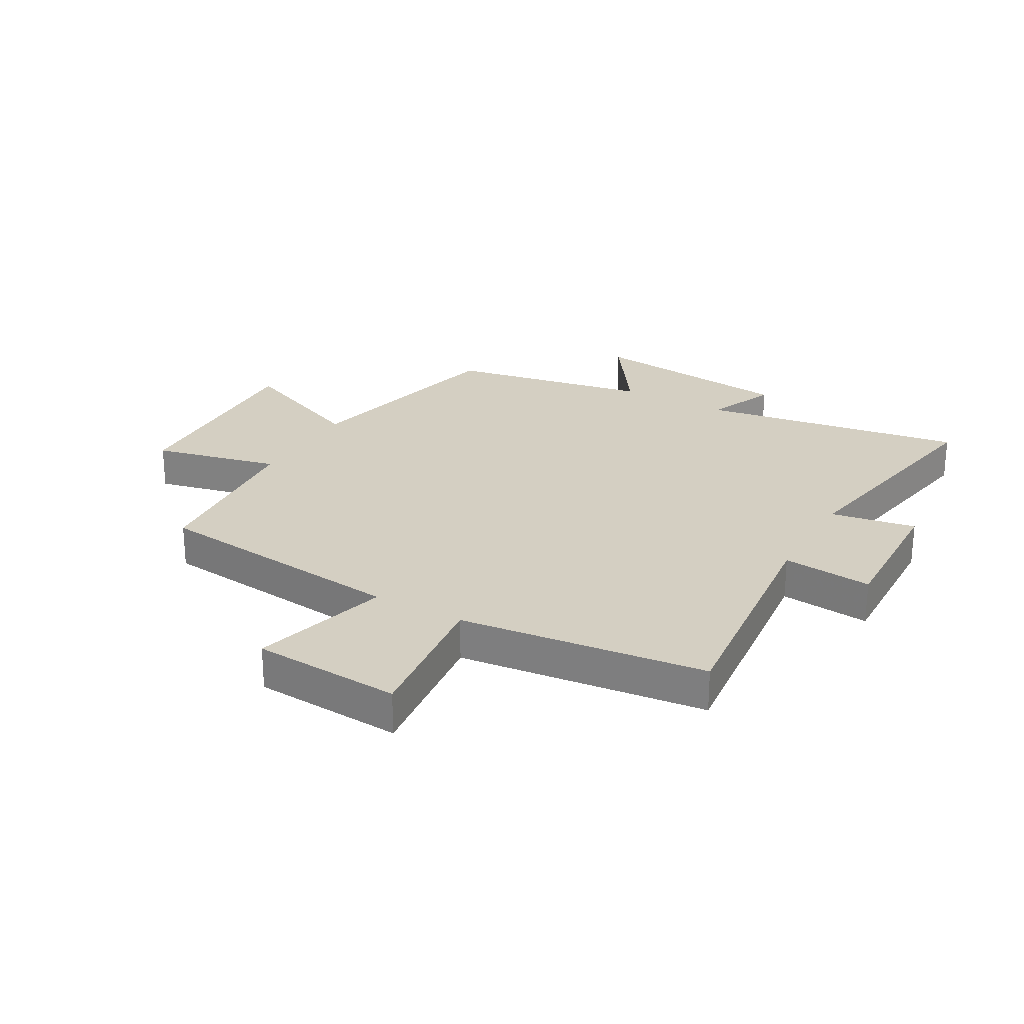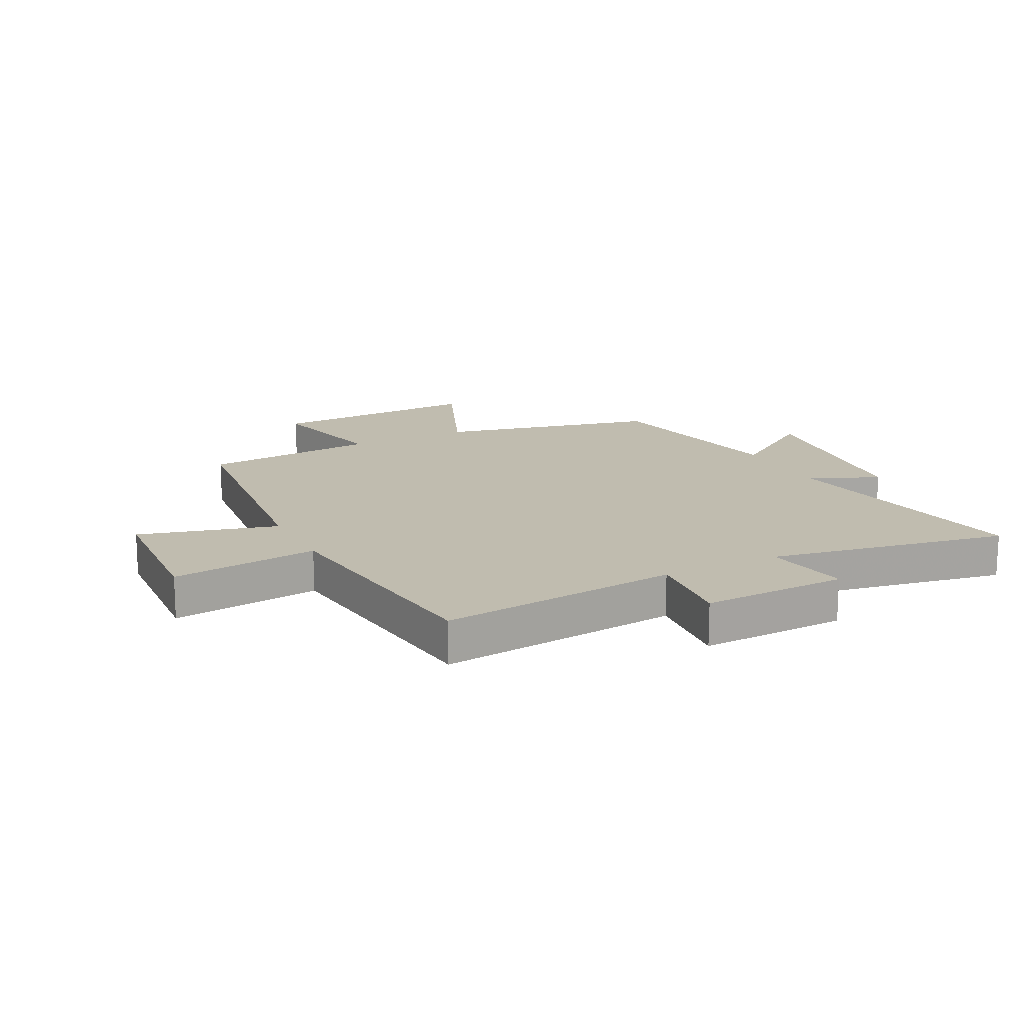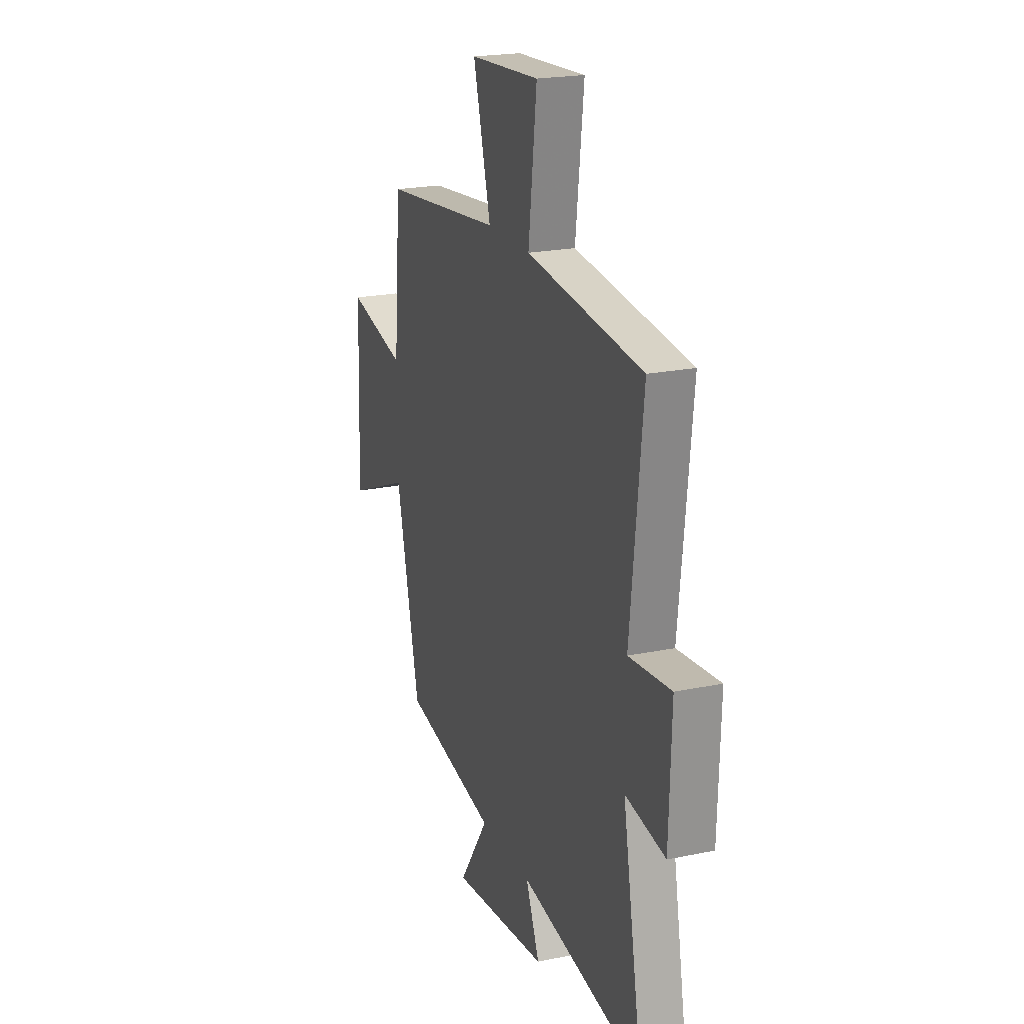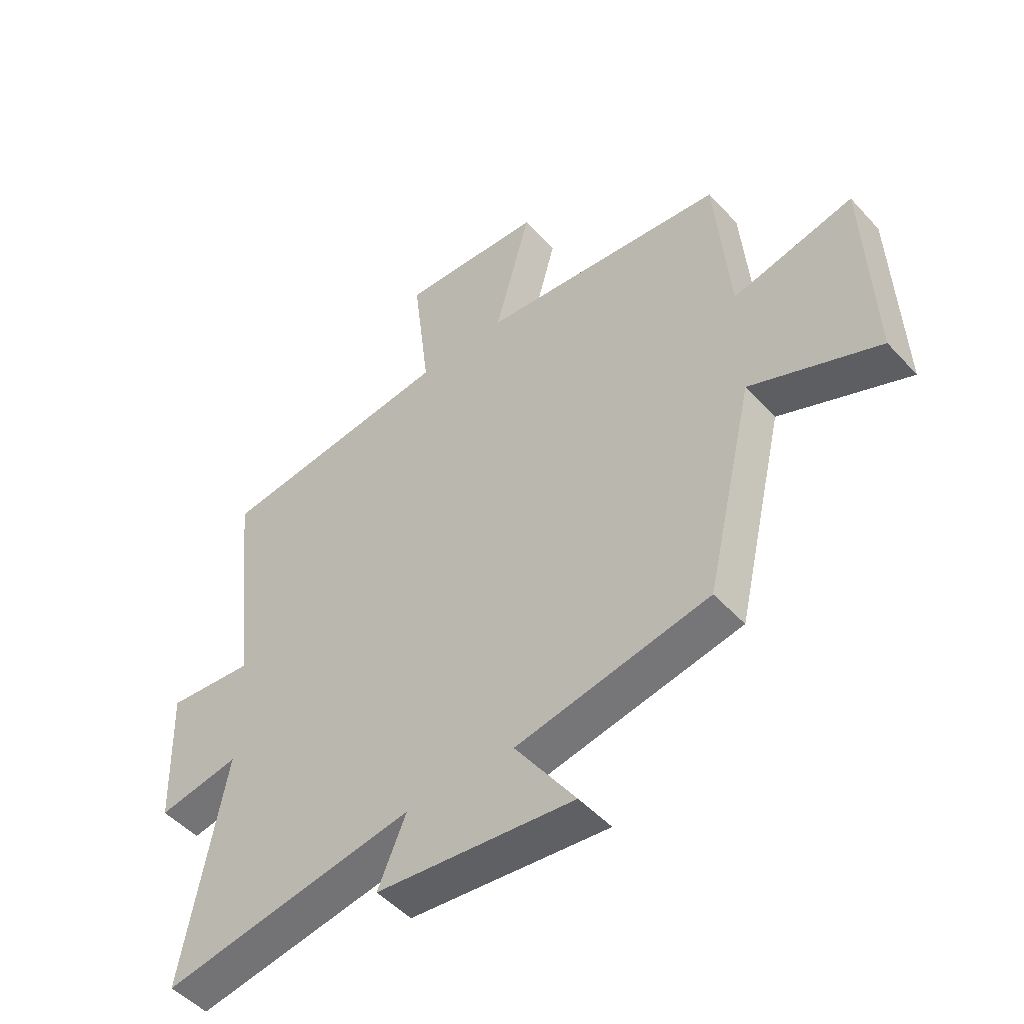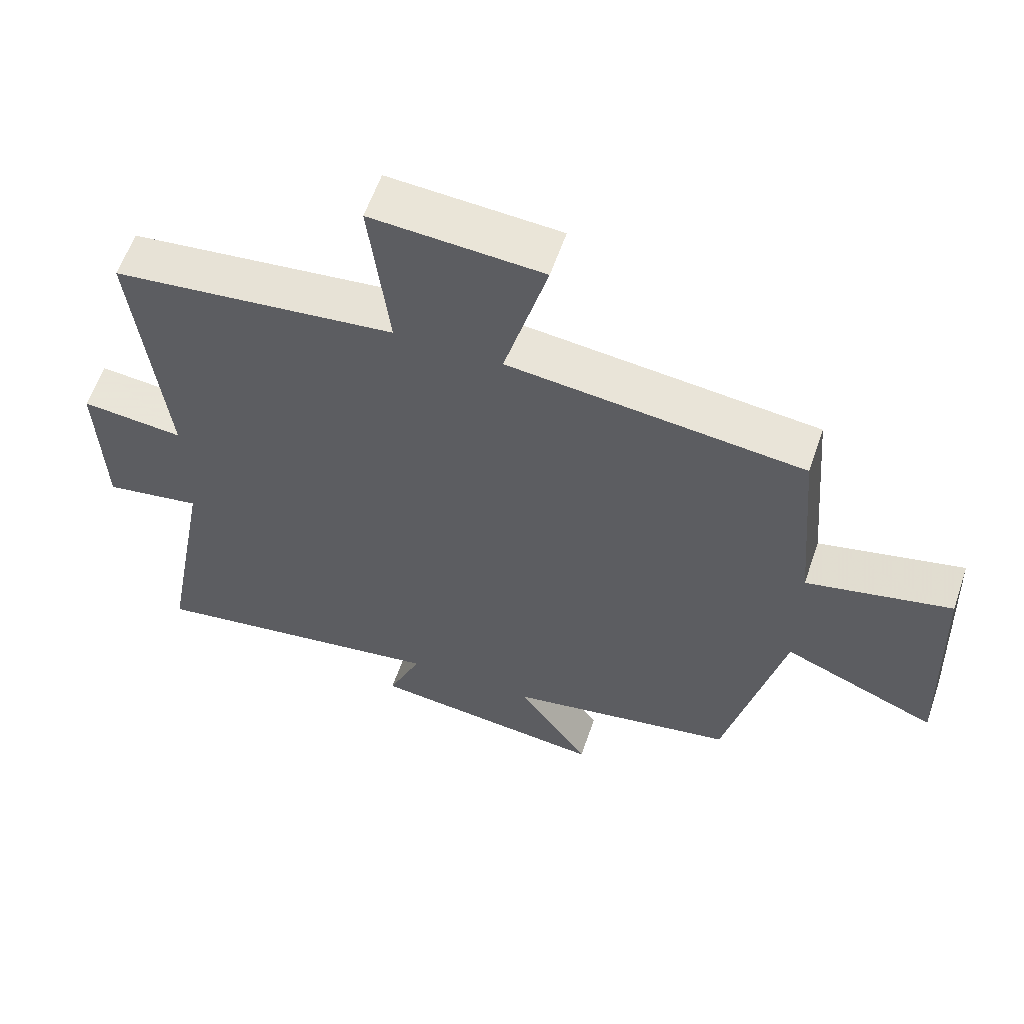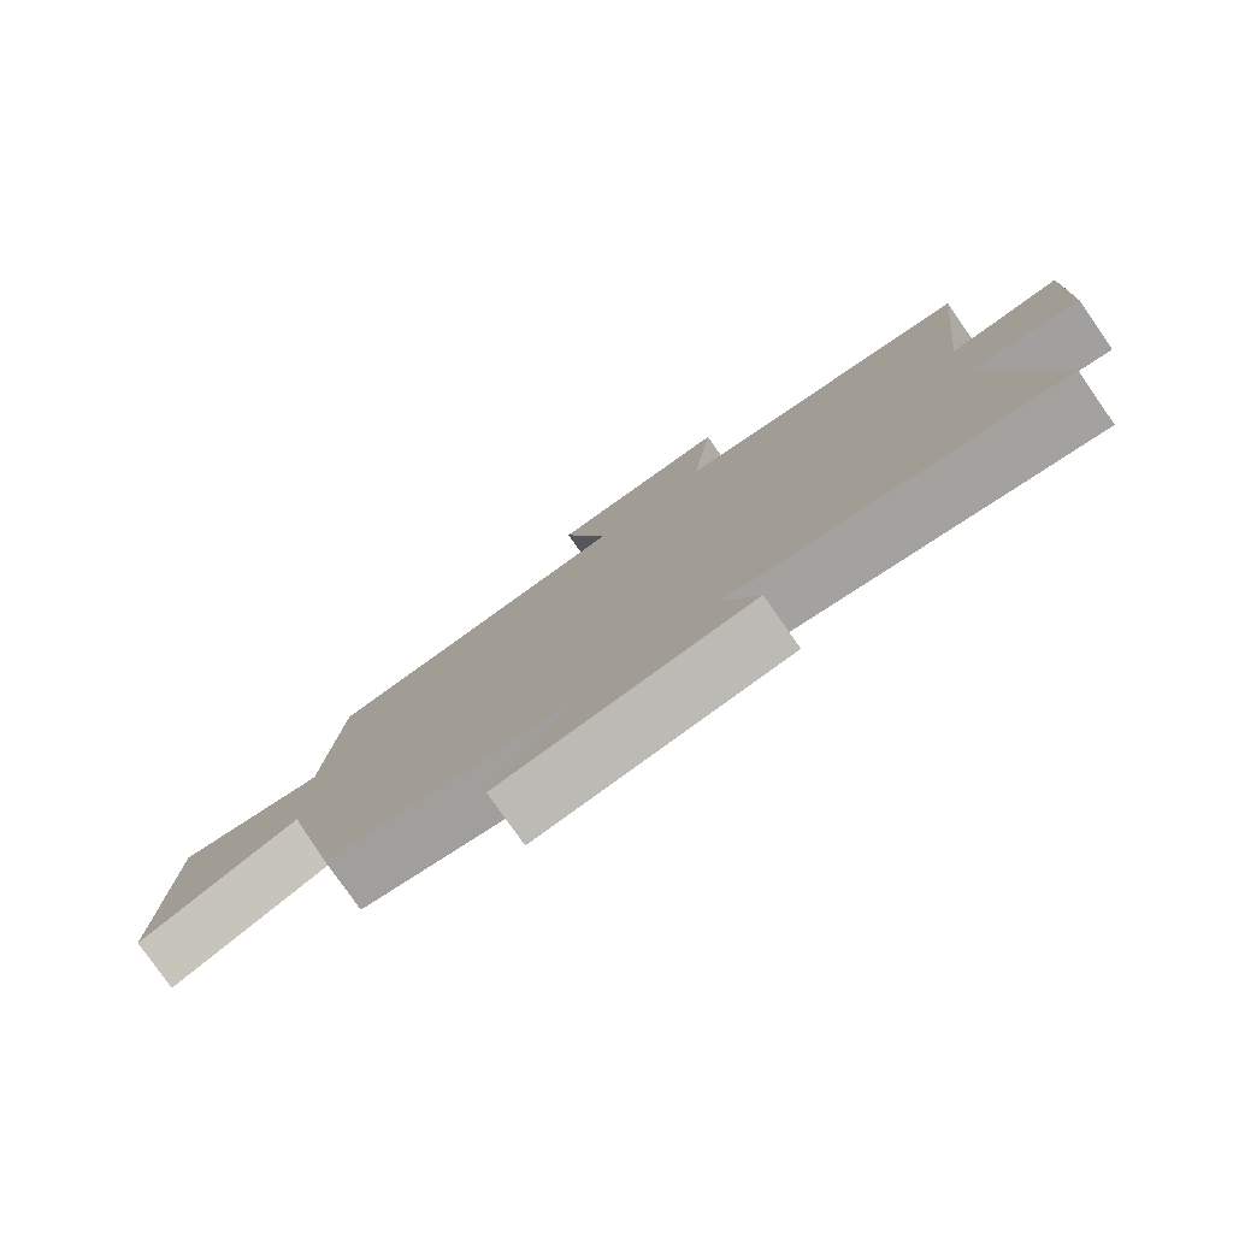
<metadata>
{"format":"obj","ext":"obj","renderer":"f3d","projection":"perspective","resolution":1024,"background":"white","views":[{"elev":25.8,"azim":29.6,"up":"+Y"},{"elev":16.3,"azim":63.0,"up":"+Y"},{"elev":21.3,"azim":69.7,"up":"+Z"},{"elev":-49.5,"azim":-139.6,"up":"+Z"},{"elev":59.5,"azim":-161.1,"up":"+Z"},{"elev":-79.2,"azim":35.0,"up":"+Z"}]}
</metadata>
<code>
v -0.414 0.07 -0.436
v -0.5 0.07 -0.064
v -0.729 0.07 -0.16
v -0.715 0.07 0.204
v -0.5 0.07 0.154
v -0.475 0.07 0.452
v -0.037 0.07 0.5
v -0.101 0.07 0.735
v 0.153 0.07 0.751
v 0.123 0.07 0.5
v 0.544 0.07 0.451
v 0.5 0.07 0.042
v 0.653 0.07 0.057
v 0.645 0.07 -0.191
v 0.5 0.07 -0.166
v 0.574 0.07 -0.573
v 0.123 0.07 -0.5
v 0.173 0.07 -0.618
v -0.179 0.07 -0.658
v -0.071 0.07 -0.5
v -0.414 0 -0.436
v -0.5 0 -0.064
v -0.729 0 -0.16
v -0.715 0 0.204
v -0.5 0 0.154
v -0.475 0 0.452
v -0.037 0 0.5
v -0.101 0 0.735
v 0.153 0 0.751
v 0.123 0 0.5
v 0.544 0 0.451
v 0.5 0 0.042
v 0.653 0 0.057
v 0.645 0 -0.191
v 0.5 0 -0.166
v 0.574 0 -0.573
v 0.123 0 -0.5
v 0.173 0 -0.618
v -0.179 0 -0.658
v -0.071 0 -0.5
f 17 18 19 20
f 17 20 1 2
f 15 16 17 2
f 12 13 14 15
f 12 15 2
f 10 11 12 2
f 7 8 9 10
f 7 10 2
f 6 7 2
f 5 6 2
f 2 3 4 5
f 40 39 38 37
f 22 21 40 37
f 22 37 36 35
f 35 34 33 32
f 22 35 32
f 22 32 31 30
f 30 29 28 27
f 22 30 27
f 22 27 26
f 22 26 25
f 25 24 23 22
f 1 21 22 2
f 2 22 23 3
f 3 23 24 4
f 4 24 25 5
f 5 25 26 6
f 6 26 27 7
f 7 27 28 8
f 8 28 29 9
f 9 29 30 10
f 10 30 31 11
f 11 31 32 12
f 12 32 33 13
f 13 33 34 14
f 14 34 35 15
f 15 35 36 16
f 16 36 37 17
f 17 37 38 18
f 18 38 39 19
f 19 39 40 20
f 20 40 21 1

</code>
